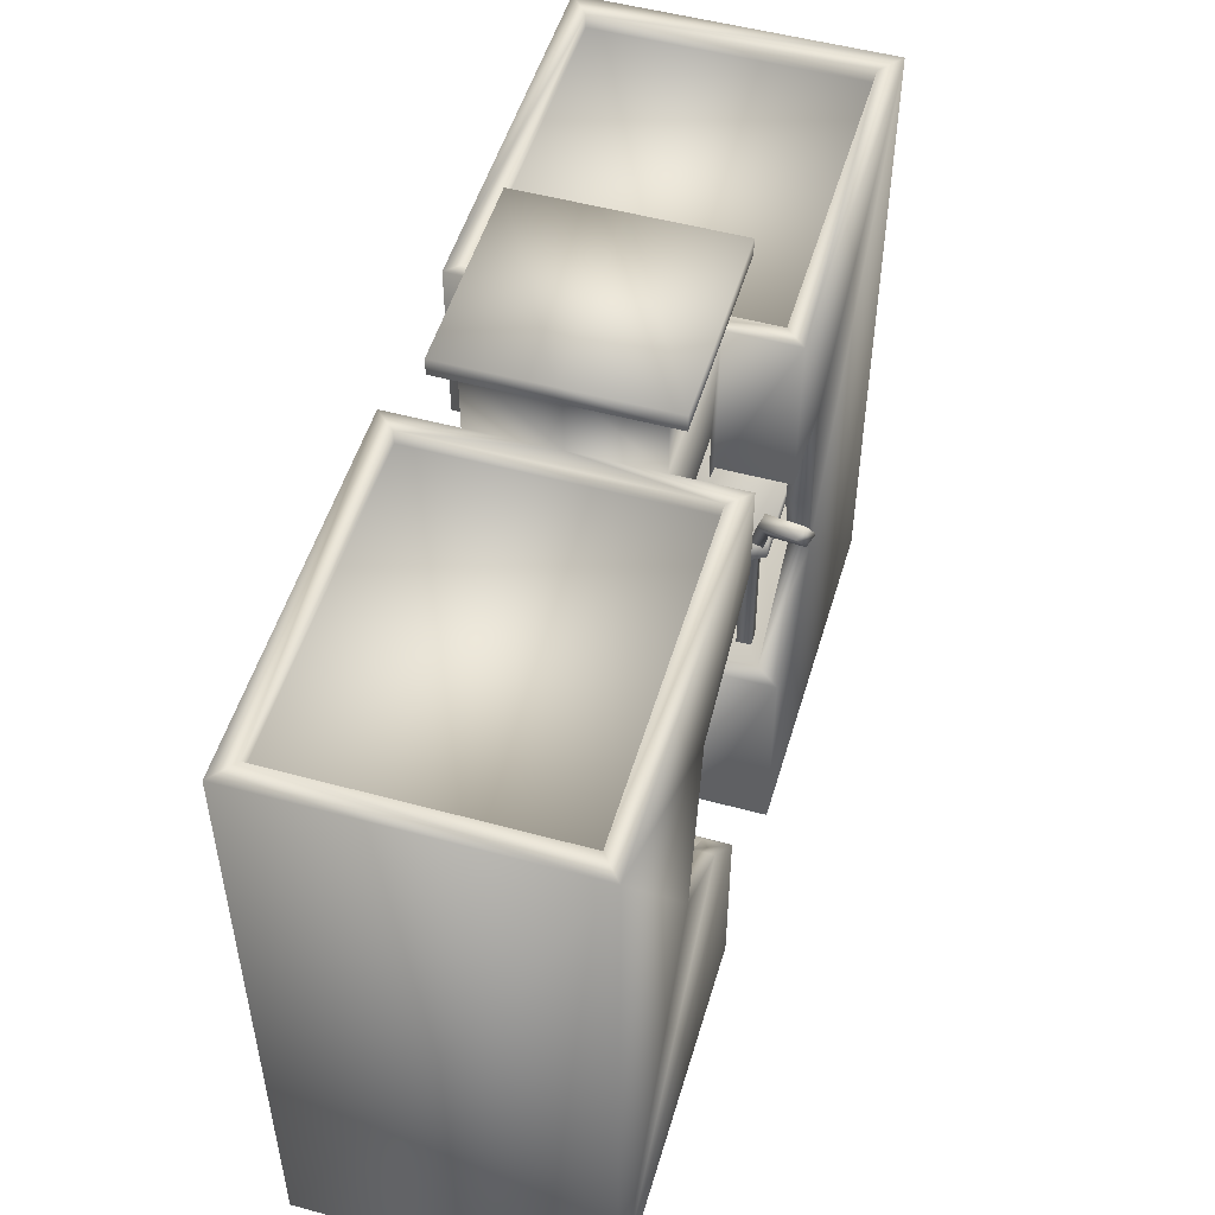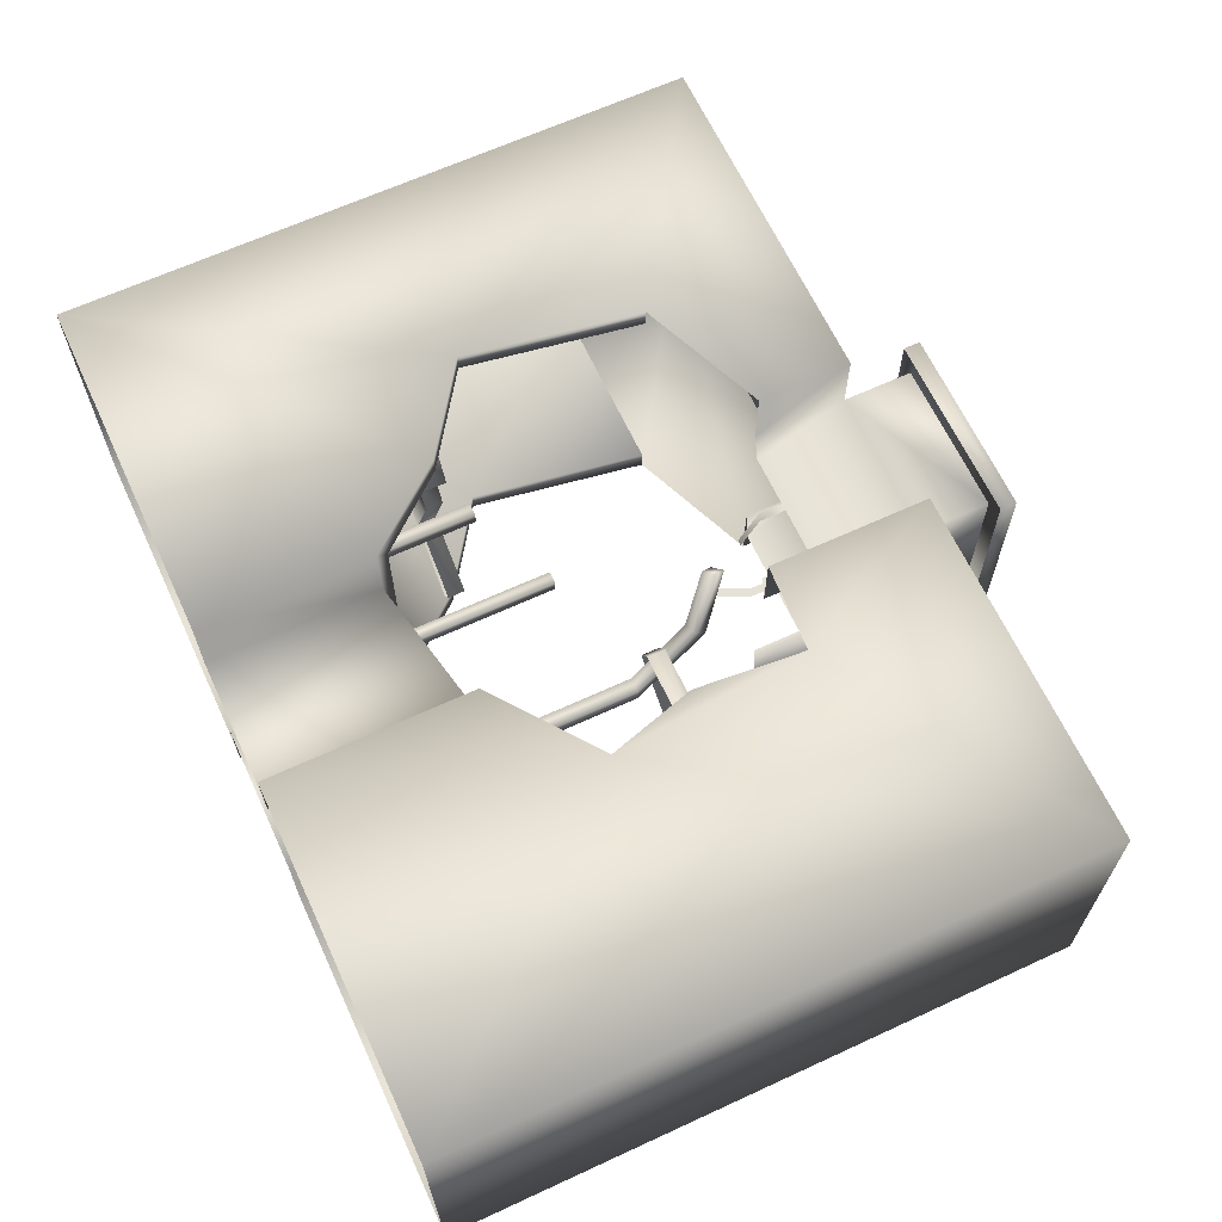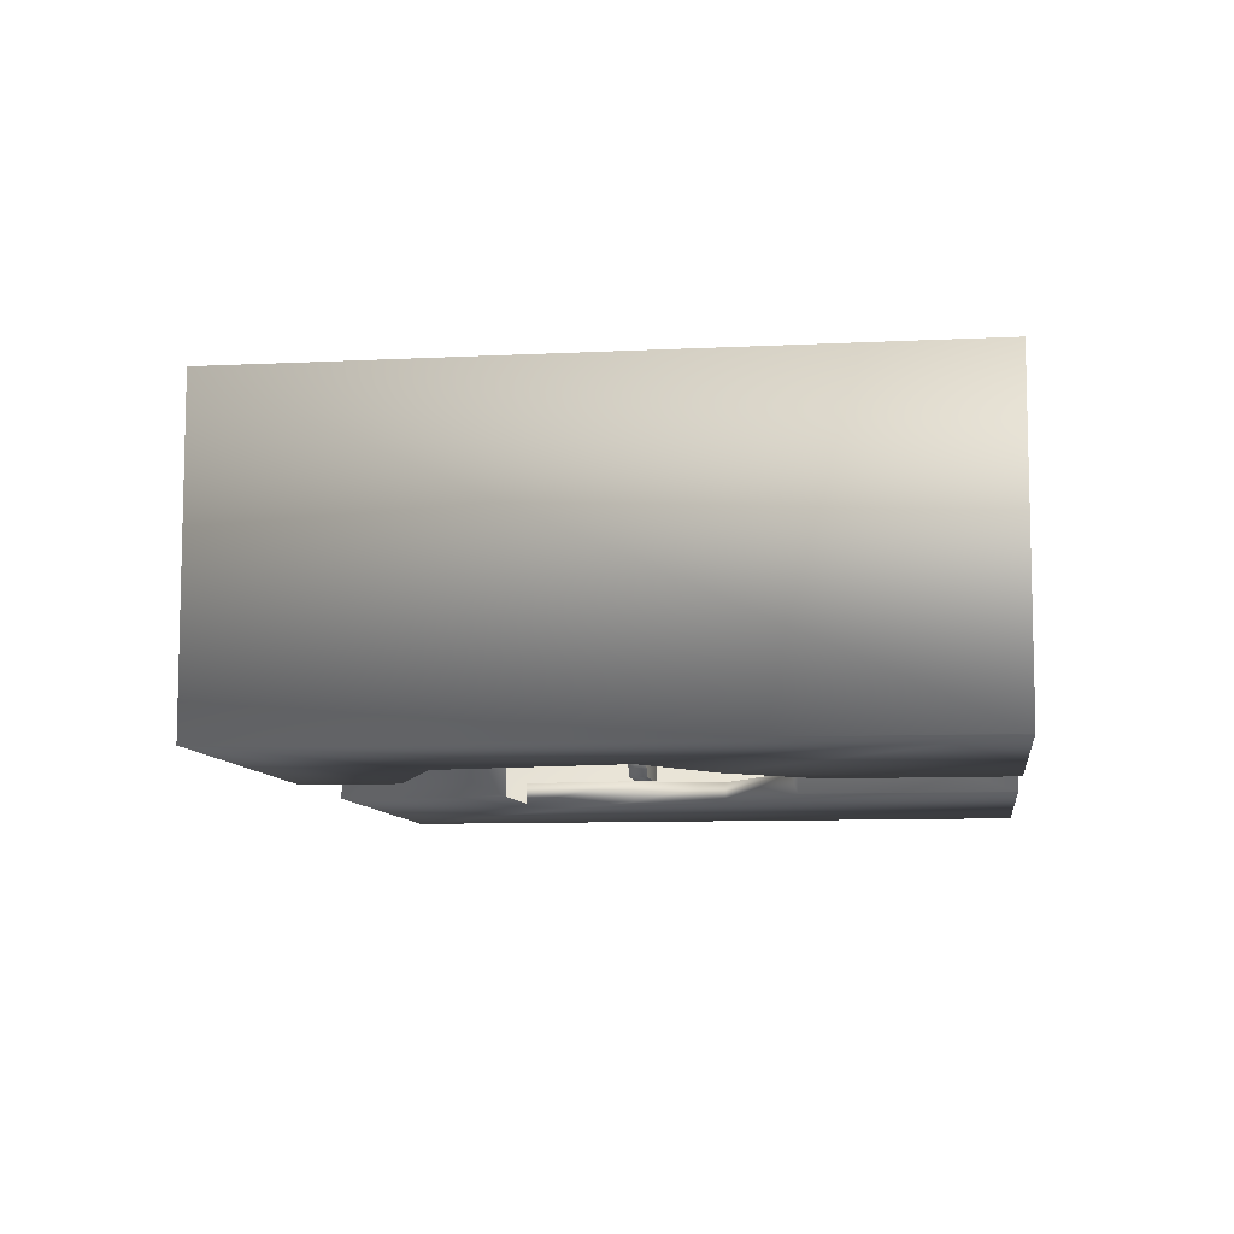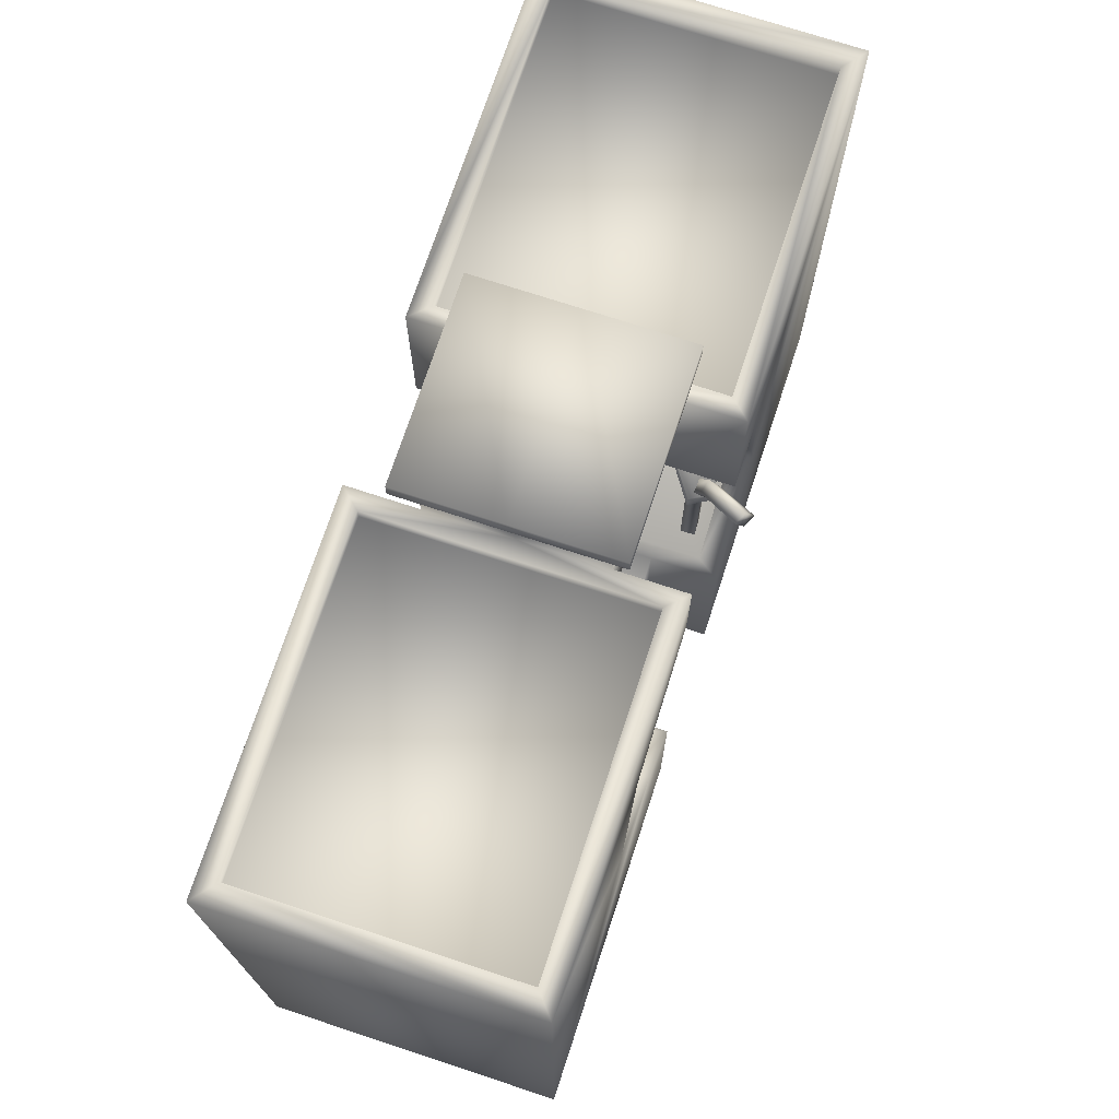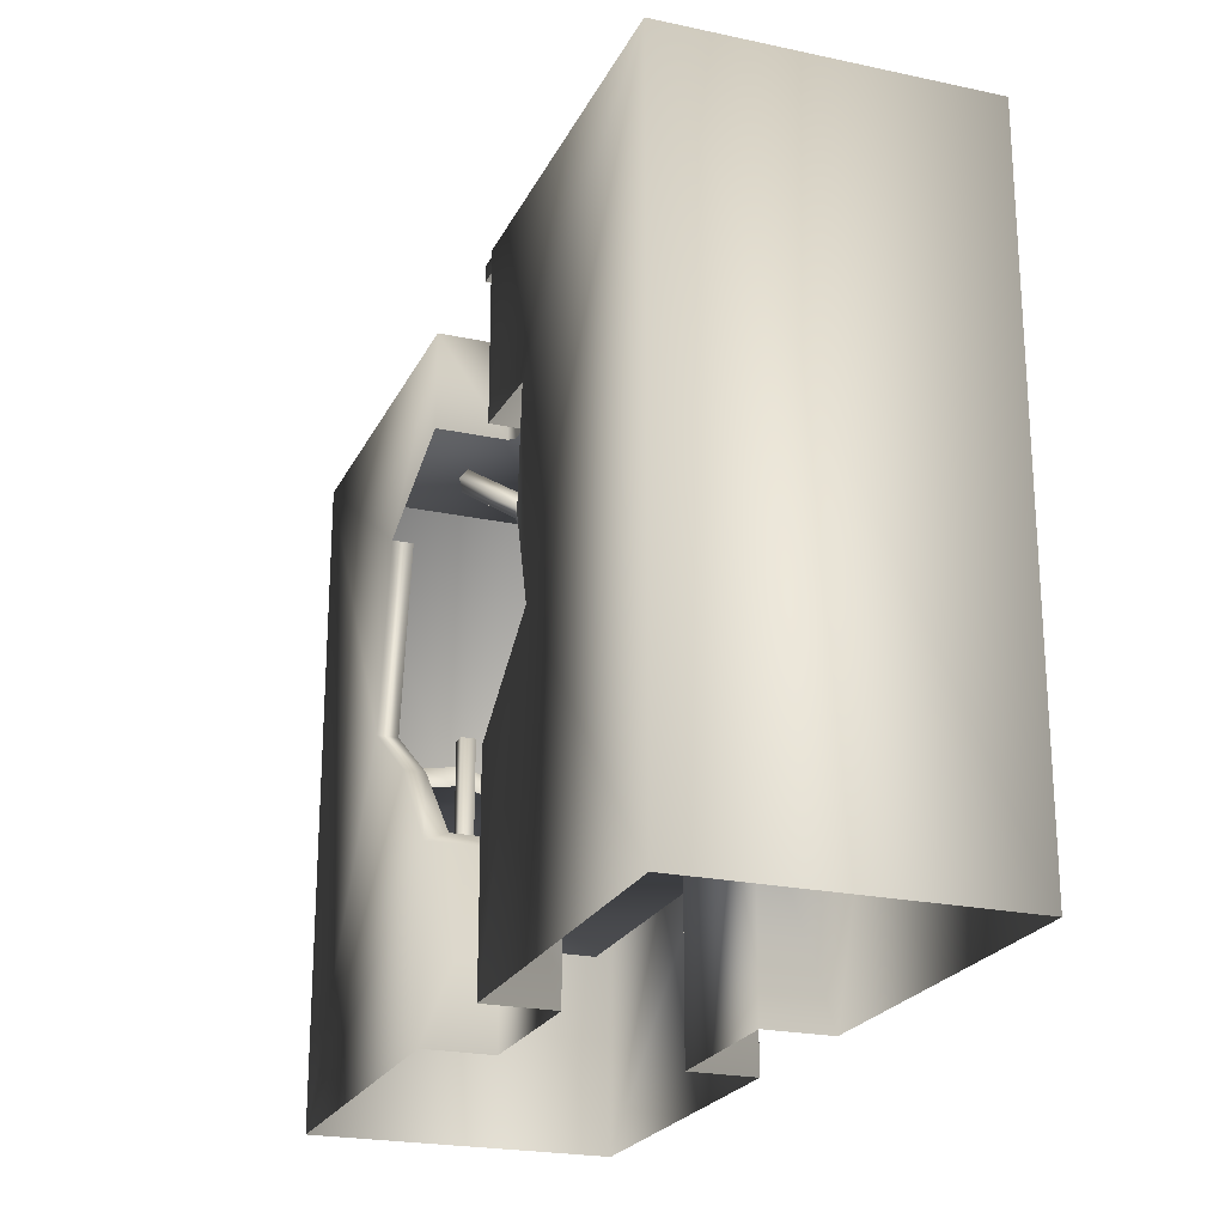
<metadata>
{"format":"obj","ext":"obj","renderer":"f3d","projection":"perspective","resolution":1024,"background":"white","views":[{"elev":51.6,"azim":-73.6,"up":"+Y"},{"elev":64.9,"azim":65.1,"up":"+Z"},{"elev":-8.8,"azim":-82.2,"up":"+Z"},{"elev":72.7,"azim":-71.8,"up":"+Y"},{"elev":-22.5,"azim":69.6,"up":"+Y"}]}
</metadata>
<code>
g fcbg_cityforest_broken_building_05
v 3.278 4.869 1.119
v 3.278 1.931e-05 -1.119
v 3.278 1.931e-05 1.119
v 3.278 4.869 -1.119
v 1.365 2.135 -1.119
v 0.5828 1.931e-05 -1.119
v 0.5828 1.547 -1.119
v 0.5828 1.547 -0.6132
v 0.5828 1.931e-05 -0.6132
v 0.6741 1.615 -0.9641
v 1.365 2.135 -0.9656
v 0.6741 1.615 0.9568
v 1.172 2.797 -1.119
v 1.172 2.797 -0.9656
v 1.242 3.616 -1.119
v 1.242 3.616 -0.9656
v 0.5828 1.547 0.6132
v 0.5828 1.547 1.119
v -0.5828 1.312 0.6132
v -0.5828 1.312 -0.6132
v -0.5828 1.931e-05 -0.6132
v 0.5828 4.869 -1.119
v 0.5828 3.65 -1.119
v 0.5828 4.869 -0.6132
v 0.5828 3.65 -0.6132
v -0.6619 1.406 0.9336
v -0.5867 1.311 1.119
v -0.6619 1.406 -0.9356
v -0.5867 1.311 -1.119
v -0.5828 1.931e-05 -1.119
v -1.101 1.944 -0.9656
v -1.101 1.944 -1.119
v -3.278 1.931e-05 -1.119
v -1.782 2.411 -0.9656
v -1.782 2.411 -1.119
v -1.559 3.757 -0.9656
v -1.559 3.757 -1.119
v -3.278 4.869 -1.119
v -0.5828 4.159 -1.119
v -0.5828 4.869 -1.119
v -0.5828 4.159 -0.6132
v -0.5828 4.869 -0.6132
v -3.109 4.869 -0.9775
v -3.278 4.869 1.119
v -0.7125 4.869 -0.9775
v -0.5828 4.869 -0.6132
v -0.5828 4.869 2.384e-06
v -3.109 4.869 0.9775
v -0.5828 4.869 1.119
v -0.7125 4.869 0.9775
v -0.5828 4.869 0.6132
v -0.7125 4.759 0.9775
v -0.7125 4.759 -0.9775
v -3.109 4.759 -0.9775
v -3.109 4.759 0.9775
v 0.4342 4.091 -0.6132
v 0.4342 3.719 -0.6132
v 0.5828 3.65 -0.6132
v 0.5828 4.869 -0.6132
v 0.03816 4.091 -0.6132
v -0.02614 4.091 -0.6132
v -0.0294 3.917 -0.6132
v 0.03258 3.89 -0.6132
v -0.09494 3.63 -0.6132
v -0.1569 3.657 -0.6132
v -0.5828 4.869 -0.6132
v -0.4278 4.091 -0.6132
v -0.5828 4.159 -0.6132
v 0.5828 5.402 -0.6132
v -0.5828 5.402 -0.6132
v 0.5828 5.402 -0.6132
v 0.5828 4.869 -0.6132
v 0.5828 4.869 2.384e-06
v 0.5828 5.402 2.384e-06
v -0.5828 4.869 2.384e-06
v -0.5828 4.869 -0.6132
v -0.5828 5.402 -0.6132
v -0.5828 5.402 2.384e-06
v -0.5828 4.869 0.6132
v -0.5828 5.402 0.6132
v 0.5828 4.869 1.119
v 0.5828 3.65 0.6132
v 0.5828 4.869 0.6132
v 0.5828 3.65 1.119
v 1.242 3.616 1.119
v 3.278 4.869 1.119
v 1.365 2.135 1.119
v 3.278 1.931e-05 1.119
v 0.5828 1.931e-05 1.119
v 1.172 2.797 1.119
v 1.242 3.616 0.9656
v 1.172 2.797 0.9656
v 1.365 2.135 0.9656
v 0.6741 1.615 0.9568
v 0.5828 1.547 1.119
v 0.5828 1.931e-05 0.6132
v 0.5828 1.547 0.6132
v -0.5828 1.312 0.6132
v -0.5828 1.931e-05 0.6132
v -0.5828 1.931e-05 1.119
v -0.5867 1.311 1.119
v -3.278 1.931e-05 1.119
v -1.101 1.944 1.119
v -1.101 1.944 0.9656
v -0.6619 1.406 0.9336
v -1.782 2.411 1.119
v -1.782 2.411 0.9656
v -3.278 4.869 1.119
v -3.278 1.931e-05 -1.119
v -3.278 4.869 -1.119
v -1.559 3.757 1.119
v -1.559 3.757 0.9656
v -0.5828 4.869 1.119
v -0.5828 4.159 1.119
v -0.5828 4.159 0.6132
v -0.5828 4.869 0.6132
v 0.5828 5.402 0.6132
v -0.5828 4.869 0.6132
v -0.5828 5.402 0.6132
v 0.5828 4.869 0.6132
v -0.02626 4.091 0.6132
v -0.4123 4.091 0.6132
v -0.5828 4.159 0.6132
v 0.03404 4.091 0.6132
v 0.4342 4.091 0.6132
v 0.5828 3.65 0.6132
v 0.4342 3.713 0.6132
v 0.03439 3.89 0.6132
v -0.02358 3.915 0.6132
v 0.005498 3.755 0.3986
v 0.06347 3.73 0.3986
v -1.782 2.411 -0.9656
v -3.094 3.757 -0.9656
v -1.559 3.757 -0.9656
v -3.096 1.406 -0.9356
v -1.101 1.944 -0.9656
v -0.6619 1.406 -0.9356
v -1.559 3.757 0.9656
v -3.094 3.757 0.9656
v -1.782 2.411 0.9656
v -3.096 1.406 0.9336
v -1.101 1.944 0.9656
v -0.6619 1.406 0.9336
v 0.6741 1.615 0.9568
v 0.6741 1.615 -0.9641
v 3.061 1.615 -0.9641
v 3.061 1.615 0.9568
v -0.6619 1.406 0.9336
v -3.096 1.406 0.9336
v -3.096 1.406 -0.9356
v -0.6619 1.406 -0.9356
v 1.365 2.135 -0.9656
v 3.061 1.615 -0.9641
v 0.6741 1.615 -0.9641
v 1.172 2.797 -0.9656
v 3.064 3.616 -0.9656
v 1.242 3.616 -0.9656
v 3.061 1.615 0.9568
v 1.365 2.135 0.9656
v 0.6741 1.615 0.9568
v 3.064 3.616 0.9656
v 1.242 3.616 0.9656
v 1.172 2.797 0.9656
v 0.5828 5.402 0.6132
v 0.5828 5.402 2.384e-06
v 0.5828 4.869 2.384e-06
v 0.5828 4.869 0.6132
v 0.9291 2.669 -0.9555
v 1.436 2.669 -0.9555
v 1.436 2.802 -0.9555
v 0.9291 2.802 -0.9555
v 0.8002 2.669 -0.7298
v 0.8002 2.802 -0.7298
v 1.058 2.669 -0.3466
v 1.058 2.802 -0.3466
v 0.9522 2.669 -0.1679
v 2.645 2.802 -0.1772
v 2.645 2.802 -0.9555
v 0.9522 2.802 -0.1679
v 1.187 2.669 0.4658
v 2.645 2.802 0.9482
v 1.187 2.802 0.4658
v 0.6878 2.669 0.8029
v 0.7734 2.802 0.9482
v 1.512 2.669 0.9482
v 0.7734 2.669 0.9482
v 0.6878 2.802 0.8029
v -1.236 2.014 0.9722
v -1.107 1.881 0.7224
v -1.236 1.881 0.9722
v -1.107 2.014 0.7224
v -1.365 1.881 0.3393
v -1.365 2.014 0.3393
v -2.951 2.014 0.9482
v -1.259 1.881 0.1606
v -2.951 2.014 0.1698
v -1.259 2.014 0.1606
v -1.493 1.881 -0.4731
v -2.951 2.014 -0.9555
v -1.493 2.014 -0.4731
v -0.9944 1.881 -0.8102
v -1.08 2.014 -0.9555
v -1.08 1.881 -0.9555
v -0.9944 2.014 -0.8102
v -0.7278 2.076 0.8483
v -0.8271 2.076 0.8483
v -0.8271 2.076 0.7477
v -0.7278 2.076 0.7477
v -0.7278 0.7063 0.8483
v -0.8271 0.7063 0.8483
v -0.8271 2.076 0.8483
v -0.7278 2.076 0.8483
v -0.7278 0.7063 0.7477
v -0.7278 2.076 0.7477
v -0.8271 0.7063 0.8483
v -0.8271 2.076 0.7477
v -0.8271 2.076 0.8483
v -0.8271 0.7063 0.7477
v -0.7278 2.076 0.7477
v -0.7278 0.7063 0.7477
v -0.7278 2.64 -0.7189
v -0.8271 2.64 -0.8195
v -0.7278 2.64 -0.8195
v -0.8271 2.64 -0.7189
v -0.7278 1.271 -0.7189
v -0.8271 1.271 -0.7189
v -0.7278 1.271 -0.8195
v -0.7278 2.64 -0.8195
v -0.8271 1.271 -0.7189
v -0.8271 2.64 -0.8195
v -0.8271 2.64 -0.7189
v -0.8271 1.271 -0.8195
v -0.7278 2.64 -0.8195
v -0.7278 1.271 -0.8195
v 0.7906 2.377 -0.751
v 0.7074 2.407 -0.8353
v 0.7906 2.377 -0.8353
v 0.7074 2.407 -0.751
v 0.7505 1.607 -0.7237
v 0.8876 1.566 -0.7237
v 0.7505 0.8335 -0.7237
v 0.8876 0.8335 -0.7237
v 0.8876 1.566 -0.8626
v 0.7906 2.377 -0.8353
v 0.8876 0.8335 -0.8626
v 0.7505 1.607 -0.7237
v 0.7505 0.8335 -0.7237
v 0.7505 0.8335 -0.8626
v 0.7505 1.607 -0.8626
v 0.7074 2.407 -0.8353
v 0.7074 2.407 -0.751
v 0.7906 2.377 -0.8353
v 0.8876 1.566 -0.8626
v 0.8876 0.8335 -0.8626
v 0.4551 3.283 1.187
v 0.5622 3.26 1.29
v 0.4864 3.2 1.247
v 0.5308 3.343 1.23
v 0.6704 3.067 0.8862
v 0.7652 3.104 0.9149
v 0.6758 2.993 0.9646
v 0.4864 3.2 1.247
v 0.8376 2.523 0.7603
v 0.9436 2.523 0.7603
v 0.9436 1.589 0.7603
v 0.8376 2.523 0.8676
v 0.8376 1.589 0.7603
v 0.8376 1.589 0.8676
v 0.9436 2.523 0.7603
v 0.9436 1.589 0.7603
v 0.9436 1.589 0.8676
v 0.9436 2.523 0.8676
v 0.8376 1.589 0.8676
v 0.8376 2.523 0.8676
v 0.6758 2.993 0.9646
v 0.7652 3.104 0.9149
v 0.7706 3.031 0.9933
v 0.4864 3.2 1.247
v 0.5622 3.26 1.29
v 0.5308 3.343 1.23
v 3.109 4.869 -0.9775
v 0.7124 4.869 -0.9775
v 0.5828 4.869 -0.6132
v 3.278 4.869 1.119
v 0.5828 4.869 2.384e-06
v 3.109 4.869 0.9775
v 0.5828 4.869 1.119
v 0.7124 4.869 0.9775
v 0.5828 4.869 0.6132
v 3.109 4.759 0.9775
v 3.109 4.759 -0.9775
v 0.7124 4.759 0.9775
v 0.7124 4.759 -0.9775
v 0.7137 5.529 0.7508
v 0.7137 5.402 0.7508
v -0.7137 5.402 0.7508
v 0.7137 5.402 2.384e-06
v -0.7137 5.529 0.7508
v 0.7137 5.529 2.384e-06
v -0.7137 5.529 2.384e-06
v -0.7137 5.402 2.384e-06
v 0.7137 5.529 -0.7508
v 0.7137 5.402 -0.7508
v -0.7137 5.402 -0.7508
v -0.7137 5.529 -0.7508
g fcbg_cityforest_broken_building_05_0
f 3 2 1
f 2 4 1
f 2 5 4
f 5 2 6
f 7 5 6
f 7 6 8
f 6 9 8
f 7 10 5
f 7 8 10
f 10 11 5
f 12 10 8
f 5 11 13
f 5 13 4
f 11 14 13
f 13 14 15
f 13 15 4
f 14 16 15
f 17 12 8
f 18 12 17
f 17 8 19
f 20 8 9
f 8 20 19
f 21 20 9
f 4 15 22
f 15 23 22
f 22 23 24
f 23 25 24
f 26 19 20
f 19 26 27
f 28 26 20
f 20 21 29
f 29 28 20
f 21 30 29
f 31 28 29
f 32 29 30
f 32 31 29
f 33 32 30
f 34 31 32
f 35 32 33
f 35 34 32
f 36 34 35
f 37 36 35
f 35 33 38
f 37 35 38
f 39 37 38
f 40 39 38
f 39 40 41
f 40 42 41
f 38 43 40
f 43 38 44
f 43 45 40
f 40 45 46
f 45 47 46
f 48 43 44
f 48 44 49
f 50 47 45
f 50 48 49
f 51 47 50
f 49 51 50
f 52 50 45
f 48 50 52
f 53 45 43
f 53 52 45
f 54 53 43
f 54 43 48
f 53 54 52
f 55 54 48
f 54 55 52
f 55 48 52
f 58 57 56
f 59 58 56
f 60 59 56
f 59 60 61
f 62 61 60
f 63 62 60
f 63 64 62
f 64 65 62
f 66 59 61
f 67 66 61
f 68 66 67
f 69 59 66
f 70 69 66
f 73 72 71
f 74 73 71
f 77 76 75
f 78 77 75
f 78 75 79
f 80 78 79
f 83 82 81
f 82 84 81
f 84 85 81
f 85 86 81
f 87 86 85
f 88 86 87
f 89 88 87
f 90 87 85
f 85 91 90
f 91 92 90
f 90 92 87
f 92 93 87
f 93 94 87
f 94 95 87
f 95 89 87
f 96 89 95
f 97 96 95
f 96 97 98
f 99 96 98
f 99 98 100
f 98 101 100
f 102 100 101
f 103 102 101
f 103 101 104
f 101 105 104
f 103 104 106
f 106 102 103
f 104 107 106
f 108 102 106
f 109 102 108
f 110 109 108
f 106 107 111
f 111 108 106
f 107 112 111
f 113 108 111
f 114 113 111
f 114 115 113
f 115 116 113
f 119 118 117
f 118 120 117
f 118 121 120
f 122 121 118
f 123 122 118
f 121 124 120
f 125 120 124
f 126 120 125
f 127 126 125
f 124 121 128
f 121 129 128
f 129 130 128
f 130 131 128
f 134 133 132
f 133 135 132
f 132 135 136
f 135 137 136
f 140 139 138
f 141 139 140
f 141 140 142
f 143 141 142
f 146 145 144
f 147 146 144
f 150 149 148
f 151 150 148
f 154 153 152
f 152 153 155
f 153 156 155
f 157 155 156
f 160 159 158
f 159 161 158
f 162 161 159
f 163 162 159
f 166 165 164
f 167 166 164
f 170 169 168
f 171 170 168
f 168 172 171
f 172 173 171
f 170 171 173
f 172 174 173
f 174 175 173
f 175 170 173
f 174 176 175
f 170 175 177
f 178 170 177
f 176 179 175
f 175 179 177
f 176 180 179
f 181 177 179
f 180 182 179
f 182 181 179
f 180 183 182
f 184 181 182
f 185 181 184
f 186 185 184
f 183 186 187
f 183 187 182
f 187 184 182
f 186 184 187
f 190 189 188
f 189 191 188
f 189 192 191
f 188 191 193
f 192 193 191
f 194 188 193
f 192 195 193
f 196 194 193
f 195 197 193
f 193 197 196
f 195 198 197
f 199 196 197
f 198 200 197
f 200 199 197
f 198 201 200
f 202 199 200
f 203 199 202
f 201 203 204
f 201 204 200
f 204 202 200
f 203 202 204
f 207 206 205
f 208 207 205
f 211 210 209
f 212 211 209
f 212 209 213
f 214 212 213
f 217 216 215
f 216 218 215
f 216 219 218
f 219 220 218
f 223 222 221
f 222 224 221
f 221 224 225
f 224 226 225
f 221 225 227
f 228 221 227
f 231 230 229
f 230 232 229
f 230 233 232
f 233 234 232
f 237 236 235
f 236 238 235
f 235 238 239
f 240 235 239
f 239 241 240
f 241 242 240
f 235 240 243
f 240 242 243
f 244 235 243
f 242 245 243
f 248 247 246
f 249 248 246
f 250 249 246
f 251 250 246
f 250 252 249
f 252 253 249
f 249 253 248
f 253 254 248
f 257 256 255
f 256 258 255
f 255 258 259
f 258 260 259
f 255 259 261
f 262 255 261
f 259 260 263
f 261 259 263
f 260 264 263
f 264 265 263
f 266 261 263
f 265 267 263
f 263 267 266
f 267 268 266
f 271 270 269
f 272 271 269
f 273 271 272
f 274 273 272
f 275 274 272
f 269 276 272
f 277 275 272
f 276 277 272
f 278 275 277
f 279 278 277
f 279 277 276
f 280 279 276
f 281 4 22
f 282 281 22
f 282 22 283
f 284 4 281
f 285 282 283
f 286 284 281
f 287 284 286
f 288 287 286
f 288 282 285
f 287 288 289
f 288 285 289
f 290 286 281
f 288 286 290
f 291 281 282
f 291 290 281
f 288 292 282
f 292 288 290
f 293 291 282
f 291 293 290
f 292 293 282
f 293 292 290
f 296 295 294
f 295 297 294
f 298 296 294
f 297 299 294
f 294 299 298
f 298 300 296
f 299 300 298
f 300 301 296
f 299 297 302
f 299 302 300
f 297 303 302
f 302 303 304
f 305 304 301
f 300 305 301
f 305 302 304
f 302 305 300

</code>
